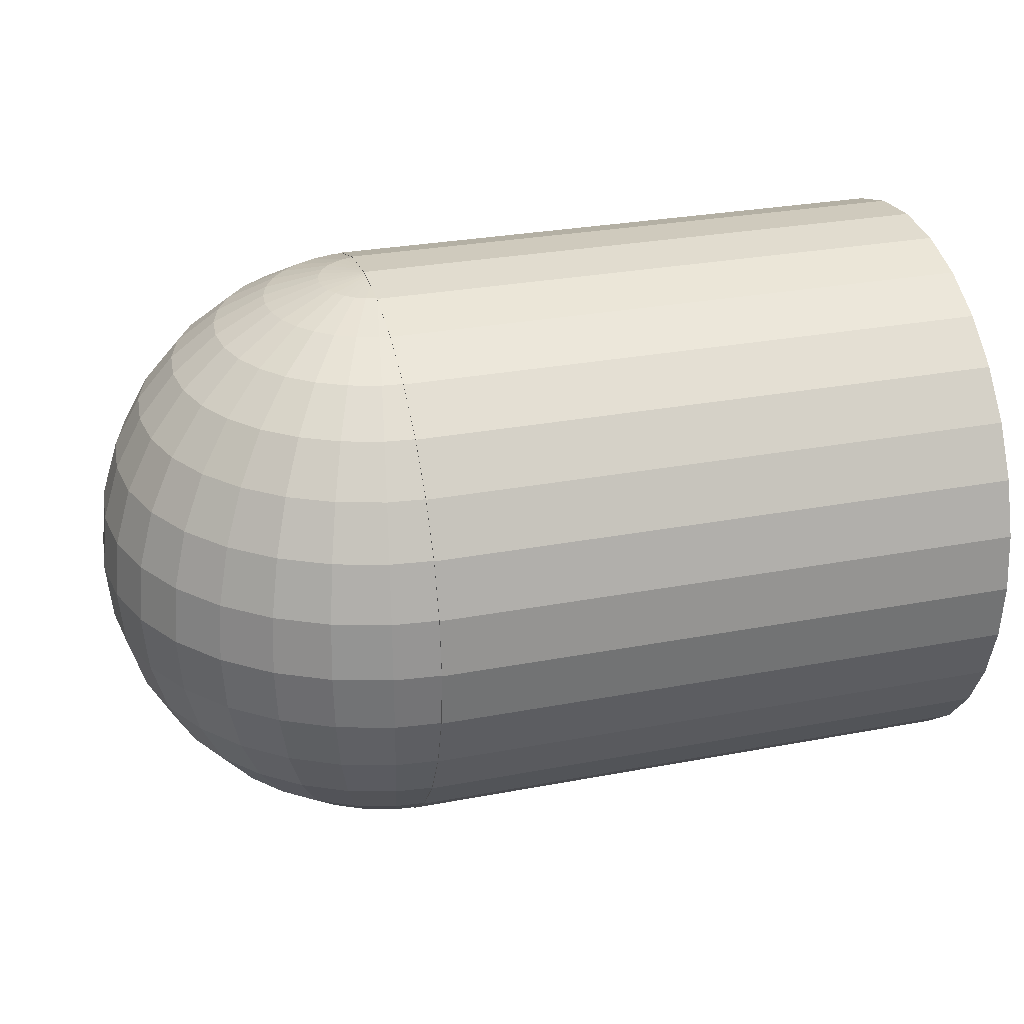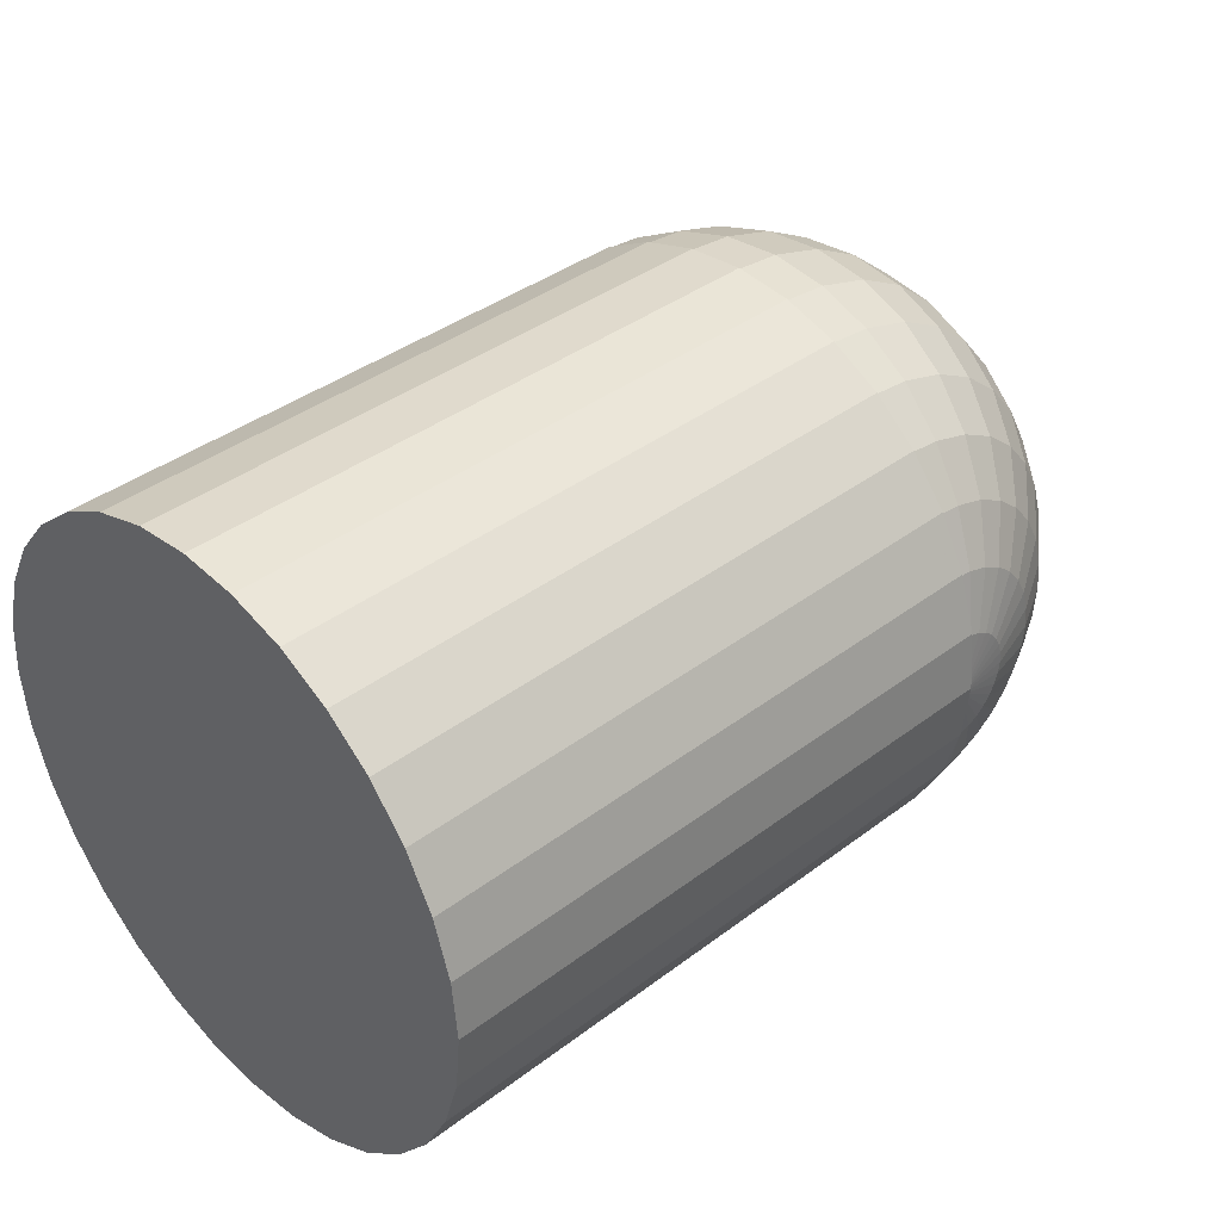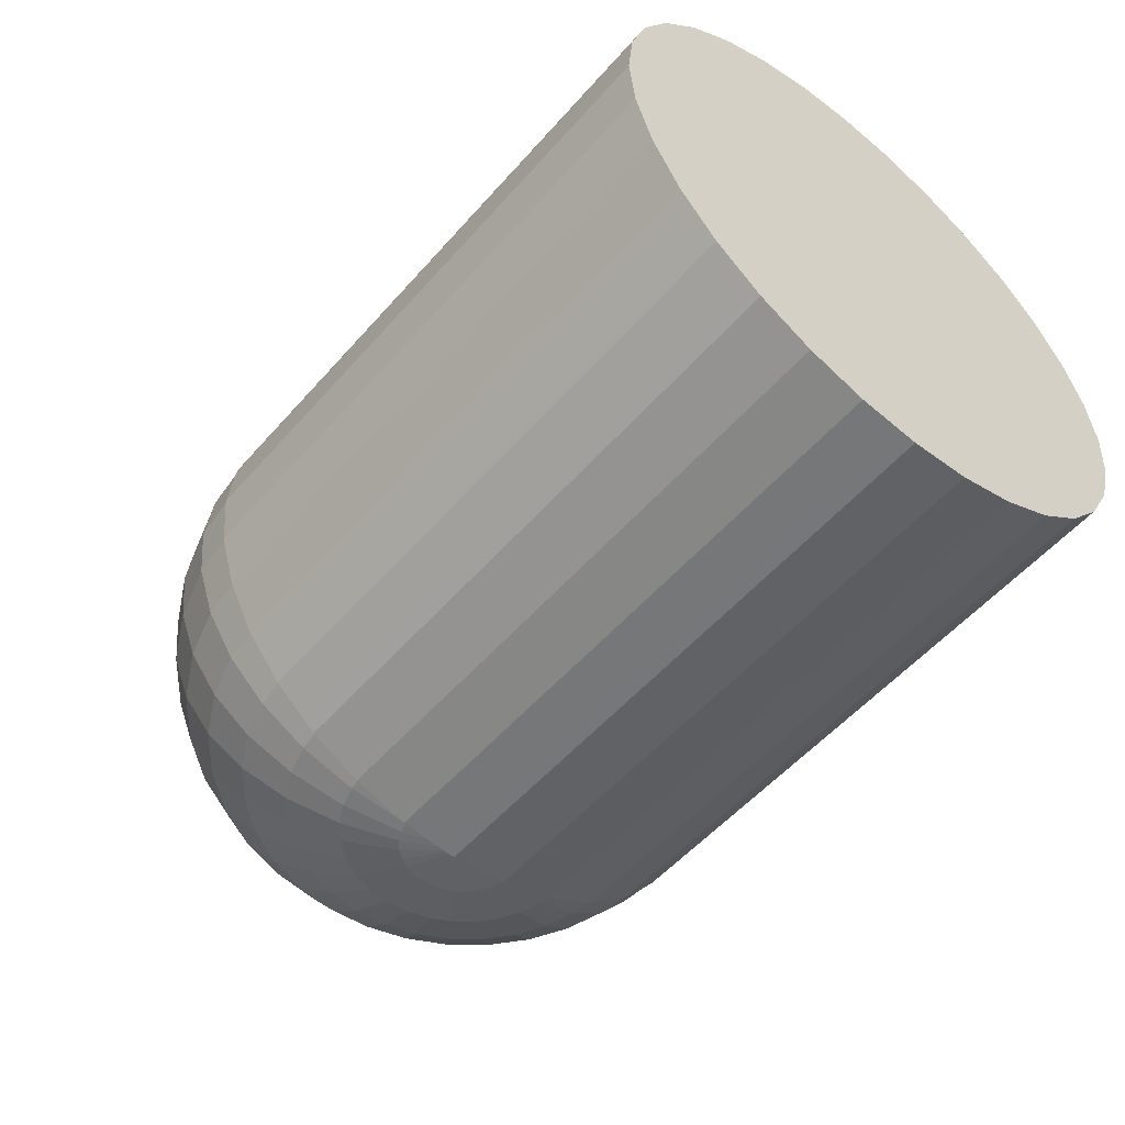
<metadata>
{"format":"obj","ext":"obj","renderer":"f3d","projection":"perspective","resolution":1024,"background":"white","views":[{"elev":28.5,"azim":164.0,"up":"+Y"},{"elev":38.7,"azim":-43.5,"up":"+Z"},{"elev":-53.9,"azim":-130.2,"up":"+Y"}]}
</metadata>
<code>
o Cylinder
v -0.0925 -0.0625 0
v 0.0325 -0.0625 -0
v -0.0925 -0.0613 0.01219
v 0.0325 -0.0613 0.01219
v -0.0925 -0.05774 0.02392
v 0.0325 -0.05774 0.02392
v -0.0925 -0.05197 0.03472
v 0.0325 -0.05197 0.03472
v -0.0925 -0.04419 0.04419
v 0.0325 -0.04419 0.04419
v -0.0925 -0.03472 0.05197
v 0.0325 -0.03472 0.05197
v -0.0925 -0.02392 0.05774
v 0.0325 -0.02392 0.05774
v -0.0925 -0.01219 0.0613
v 0.0325 -0.01219 0.0613
v -0.0925 -0 0.0625
v 0.0325 0 0.0625
v -0.0925 0.01219 0.0613
v 0.0325 0.01219 0.0613
v -0.0925 0.02392 0.05774
v 0.0325 0.02392 0.05774
v -0.0925 0.03472 0.05197
v 0.0325 0.03472 0.05197
v -0.0925 0.04419 0.04419
v 0.0325 0.04419 0.04419
v -0.0925 0.05197 0.03472
v 0.0325 0.05197 0.03472
v -0.0925 0.05774 0.02392
v 0.0325 0.05774 0.02392
v -0.0925 0.0613 0.01219
v 0.0325 0.0613 0.01219
v -0.0925 0.0625 0
v 0.0325 0.0625 -0
v -0.0925 0.0613 -0.01219
v 0.0325 0.0613 -0.01219
v -0.0925 0.05774 -0.02392
v 0.0325 0.05774 -0.02392
v -0.0925 0.05197 -0.03472
v 0.0325 0.05197 -0.03472
v -0.0925 0.04419 -0.04419
v 0.0325 0.04419 -0.04419
v -0.0925 0.03472 -0.05197
v 0.0325 0.03472 -0.05197
v -0.0925 0.02392 -0.05774
v 0.0325 0.02392 -0.05774
v -0.0925 0.01219 -0.0613
v 0.0325 0.01219 -0.0613
v -0.0925 -0 -0.0625
v 0.0325 0 -0.0625
v -0.0925 -0.01219 -0.0613
v 0.0325 -0.01219 -0.0613
v -0.0925 -0.02392 -0.05774
v 0.0325 -0.02392 -0.05774
v -0.0925 -0.03472 -0.05197
v 0.0325 -0.03472 -0.05197
v -0.0925 -0.04419 -0.04419
v 0.0325 -0.04419 -0.04419
v -0.0925 -0.05197 -0.03472
v 0.0325 -0.05197 -0.03472
v -0.0925 -0.05774 -0.02392
v 0.0325 -0.05774 -0.02392
v -0.0925 -0.0613 -0.01219
v 0.0325 -0.0613 -0.01219
f 2 3 1
f 4 5 3
f 6 7 5
f 8 9 7
f 10 11 9
f 12 13 11
f 14 15 13
f 16 17 15
f 18 19 17
f 20 21 19
f 22 23 21
f 24 25 23
f 26 27 25
f 28 29 27
f 30 31 29
f 32 33 31
f 34 35 33
f 36 37 35
f 38 39 37
f 40 41 39
f 42 43 41
f 44 45 43
f 46 47 45
f 48 49 47
f 50 51 49
f 52 53 51
f 54 55 53
f 56 57 55
f 58 59 57
f 60 61 59
f 38 22 6
f 62 63 61
f 64 1 63
f 31 47 63
f 2 4 3
f 4 6 5
f 6 8 7
f 8 10 9
f 10 12 11
f 12 14 13
f 14 16 15
f 16 18 17
f 18 20 19
f 20 22 21
f 22 24 23
f 24 26 25
f 26 28 27
f 28 30 29
f 30 32 31
f 32 34 33
f 34 36 35
f 36 38 37
f 38 40 39
f 40 42 41
f 42 44 43
f 44 46 45
f 46 48 47
f 48 50 49
f 50 52 51
f 52 54 53
f 54 56 55
f 56 58 57
f 58 60 59
f 60 62 61
f 6 4 2
f 2 64 62
f 62 60 58
f 58 56 54
f 54 52 50
f 50 48 46
f 46 44 42
f 42 40 38
f 38 36 34
f 34 32 30
f 30 28 26
f 26 24 22
f 22 20 18
f 18 16 14
f 14 12 10
f 10 8 6
f 6 2 62
f 62 58 54
f 54 50 46
f 46 42 38
f 38 34 30
f 30 26 22
f 22 18 14
f 14 10 6
f 6 62 54
f 54 46 38
f 38 30 22
f 22 14 6
f 6 54 38
f 62 64 63
f 64 2 1
f 63 1 3
f 3 5 7
f 7 9 11
f 11 13 15
f 15 17 19
f 19 21 23
f 23 25 27
f 27 29 31
f 31 33 35
f 35 37 39
f 39 41 43
f 43 45 47
f 47 49 51
f 51 53 55
f 55 57 59
f 59 61 63
f 63 3 7
f 7 11 15
f 15 19 23
f 23 27 31
f 31 35 39
f 39 43 47
f 47 51 55
f 55 59 63
f 63 7 15
f 15 23 31
f 31 39 47
f 47 55 63
f 63 15 31
o Sphere
v 0.03 0.05197 -0.03472
v 0.03 0.03472 -0.05197
v 0.03 0.01219 -0.0613
v 0.03 0 -0.0625
v 0.03 -0.01219 -0.0613
v 0.03 -0.03472 -0.05197
v 0.03238 0.0613 -0.01196
v 0.03467 0.05774 -0.02346
v 0.03677 0.05197 -0.03406
v 0.03862 0.04419 -0.04335
v 0.04014 0.03472 -0.05097
v 0.04127 0.02392 -0.05663
v 0.04196 0.01219 -0.06012
v 0.04219 0 -0.0613
v 0.04196 -0.01219 -0.06012
v 0.04127 -0.02392 -0.05663
v 0.04014 -0.03472 -0.05097
v 0.03862 -0.04419 -0.04335
v 0.03677 -0.05197 -0.03406
v 0.03467 -0.05774 -0.02346
v 0.03238 -0.0613 -0.01196
v 0.03467 0.0613 -0.01127
v 0.03915 0.05774 -0.0221
v 0.04329 0.05197 -0.03208
v 0.04691 0.04419 -0.04083
v 0.04989 0.03472 -0.04801
v 0.0521 0.02392 -0.05335
v 0.05346 0.01219 -0.05663
v 0.05392 0 -0.05774
v 0.05346 -0.01219 -0.05663
v 0.0521 -0.02392 -0.05335
v 0.04989 -0.03472 -0.04801
v 0.04691 -0.04419 -0.04083
v 0.04329 -0.05197 -0.03208
v 0.03915 -0.05774 -0.0221
v 0.03467 -0.0613 -0.01127
v 0.03677 0.0613 -0.01014
v 0.04329 0.05774 -0.01989
v 0.04929 0.05197 -0.02887
v 0.05455 0.04419 -0.03675
v 0.05887 0.03472 -0.04321
v 0.06208 0.02392 -0.04801
v 0.06406 0.01219 -0.05097
v 0.06472 0 -0.05197
v 0.06406 -0.01219 -0.05097
v 0.06208 -0.02392 -0.04801
v 0.05887 -0.03472 -0.04321
v 0.05455 -0.04419 -0.03675
v 0.04929 -0.05197 -0.02887
v 0.04329 -0.05774 -0.01989
v 0.03677 -0.0613 -0.01014
v 0.03862 0.0613 -0.008622
v 0.04691 0.05774 -0.01691
v 0.05455 0.05197 -0.02455
v 0.06125 0.04419 -0.03125
v 0.06675 0.03472 -0.03675
v 0.07083 0.02392 -0.04083
v 0.07334 0.01219 -0.04335
v 0.07419 0 -0.04419
v 0.07334 -0.01219 -0.04335
v 0.07083 -0.02392 -0.04083
v 0.06675 -0.03472 -0.03675
v 0.06125 -0.04419 -0.03125
v 0.05455 -0.05197 -0.02455
v 0.04691 -0.05774 -0.01691
v 0.03862 -0.0613 -0.008622
v 0.04014 0.0613 -0.006774
v 0.04989 0.05774 -0.01329
v 0.05887 0.05197 -0.01929
v 0.06675 0.04419 -0.02455
v 0.07321 0.03472 -0.02887
v 0.07801 0.02392 -0.03208
v 0.08097 0.01219 -0.03406
v 0.08197 0 -0.03472
v 0.08097 -0.01219 -0.03406
v 0.07801 -0.02392 -0.03208
v 0.07321 -0.03472 -0.02887
v 0.06675 -0.04419 -0.02455
v 0.05887 -0.05197 -0.01929
v 0.04989 -0.05774 -0.01329
v 0.04014 -0.0613 -0.006774
v 0.03 0.0625 0
v 0.04127 0.0613 -0.004666
v 0.0521 0.05774 -0.009153
v 0.06208 0.05197 -0.01329
v 0.07083 0.04419 -0.01691
v 0.07801 0.03472 -0.01989
v 0.08335 0.02392 -0.0221
v 0.08663 0.01219 -0.02346
v 0.08774 0 -0.02392
v 0.08663 -0.01219 -0.02346
v 0.08335 -0.02392 -0.0221
v 0.07801 -0.03472 -0.01989
v 0.07083 -0.04419 -0.01691
v 0.06208 -0.05197 -0.01329
v 0.0521 -0.05774 -0.009153
v 0.04127 -0.0613 -0.004666
v 0.04196 0.0613 -0.002379
v 0.05346 0.05774 -0.004666
v 0.06406 0.05197 -0.006774
v 0.07334 0.04419 -0.008622
v 0.08097 0.03472 -0.01014
v 0.08663 0.02392 -0.01127
v 0.09012 0.01219 -0.01196
v 0.0913 0 -0.01219
v 0.09012 -0.01219 -0.01196
v 0.08663 -0.02392 -0.01127
v 0.08097 -0.03472 -0.01014
v 0.07334 -0.04419 -0.008622
v 0.06406 -0.05197 -0.006774
v 0.05346 -0.05774 -0.004666
v 0.04196 -0.0613 -0.002379
v 0.04219 0.0613 0
v 0.05392 0.05774 0
v 0.06472 0.05197 0
v 0.07419 0.04419 -0
v 0.08197 0.03472 0
v 0.08774 0.02392 -0
v 0.0913 0.01219 0
v 0.0925 0 0
v 0.0913 -0.01219 0
v 0.08774 -0.02392 -0
v 0.08197 -0.03472 0
v 0.07419 -0.04419 -0
v 0.06472 -0.05197 0
v 0.05392 -0.05774 0
v 0.04219 -0.0613 0
v 0.04196 0.0613 0.002379
v 0.05346 0.05774 0.004666
v 0.06406 0.05197 0.006774
v 0.07334 0.04419 0.008622
v 0.08097 0.03472 0.01014
v 0.08663 0.02392 0.01127
v 0.09012 0.01219 0.01196
v 0.0913 0 0.01219
v 0.09012 -0.01219 0.01196
v 0.08663 -0.02392 0.01127
v 0.08097 -0.03472 0.01014
v 0.07334 -0.04419 0.008622
v 0.06406 -0.05197 0.006774
v 0.05346 -0.05774 0.004666
v 0.04196 -0.0613 0.002379
v 0.04127 0.0613 0.004666
v 0.0521 0.05774 0.009153
v 0.06208 0.05197 0.01329
v 0.07083 0.04419 0.01691
v 0.07801 0.03472 0.01989
v 0.08335 0.02392 0.0221
v 0.08663 0.01219 0.02346
v 0.08774 0 0.02392
v 0.08663 -0.01219 0.02346
v 0.08335 -0.02392 0.0221
v 0.07801 -0.03472 0.01989
v 0.07083 -0.04419 0.01691
v 0.06208 -0.05197 0.01329
v 0.0521 -0.05774 0.009153
v 0.04127 -0.0613 0.004666
v 0.04014 0.0613 0.006774
v 0.04989 0.05774 0.01329
v 0.05887 0.05197 0.01929
v 0.06675 0.04419 0.02455
v 0.07321 0.03472 0.02887
v 0.07801 0.02392 0.03208
v 0.08097 0.01219 0.03406
v 0.08197 0 0.03472
v 0.08097 -0.01219 0.03406
v 0.07801 -0.02392 0.03208
v 0.07321 -0.03472 0.02887
v 0.06675 -0.04419 0.02455
v 0.05887 -0.05197 0.01929
v 0.04989 -0.05774 0.01329
v 0.04014 -0.0613 0.006774
v 0.03862 0.0613 0.008622
v 0.04691 0.05774 0.01691
v 0.05455 0.05197 0.02455
v 0.06125 0.04419 0.03125
v 0.06675 0.03472 0.03675
v 0.07083 0.02392 0.04083
v 0.07334 0.01219 0.04335
v 0.07419 0 0.04419
v 0.07334 -0.01219 0.04335
v 0.07083 -0.02392 0.04083
v 0.06675 -0.03472 0.03675
v 0.06125 -0.04419 0.03125
v 0.05455 -0.05197 0.02455
v 0.04691 -0.05774 0.01691
v 0.03862 -0.0613 0.008622
v 0.03677 0.0613 0.01014
v 0.04329 0.05774 0.01989
v 0.04929 0.05197 0.02887
v 0.05455 0.04419 0.03675
v 0.05887 0.03472 0.04321
v 0.06208 0.02392 0.04801
v 0.06406 0.01219 0.05097
v 0.06472 0 0.05197
v 0.06406 -0.01219 0.05097
v 0.06208 -0.02392 0.04801
v 0.05887 -0.03472 0.04321
v 0.05455 -0.04419 0.03675
v 0.04929 -0.05197 0.02887
v 0.04329 -0.05774 0.01989
v 0.03677 -0.0613 0.01014
v 0.03467 0.0613 0.01127
v 0.03915 0.05774 0.0221
v 0.04329 0.05197 0.03208
v 0.04691 0.04419 0.04083
v 0.04989 0.03472 0.04801
v 0.0521 0.02392 0.05335
v 0.05346 0.01219 0.05663
v 0.05392 0 0.05774
v 0.05346 -0.01219 0.05663
v 0.0521 -0.02392 0.05335
v 0.04989 -0.03472 0.04801
v 0.04691 -0.04419 0.04083
v 0.04329 -0.05197 0.03208
v 0.03915 -0.05774 0.0221
v 0.03467 -0.0613 0.01127
v 0.03238 0.0613 0.01196
v 0.03467 0.05774 0.02346
v 0.03677 0.05197 0.03406
v 0.03862 0.04419 0.04335
v 0.04014 0.03472 0.05097
v 0.04127 0.02392 0.05663
v 0.04196 0.01219 0.06012
v 0.04219 0 0.0613
v 0.04196 -0.01219 0.06012
v 0.04127 -0.02392 0.05663
v 0.04014 -0.03472 0.05097
v 0.03862 -0.04419 0.04335
v 0.03677 -0.05197 0.03406
v 0.03467 -0.05774 0.02346
v 0.03238 -0.0613 0.01196
v 0.03 0.0613 0.01219
v 0.03 0.05774 0.02392
v 0.03 0.05197 0.03472
v 0.03 0.04419 0.04419
v 0.03 0.03472 0.05197
v 0.03 0.02392 0.05774
v 0.03 0.01219 0.0613
v 0.03 0 0.0625
v 0.03 -0.01219 0.0613
v 0.03 -0.02392 0.05774
v 0.03 -0.03472 0.05197
v 0.03 -0.04419 0.04419
v 0.03 -0.05197 0.03472
v 0.03 -0.05774 0.02392
v 0.03 -0.0613 0.01219
v 0.03 -0.0625 0
v 0.03 0.0613 -0.01219
v 0.03 0.05774 -0.02392
v 0.03 0.04419 -0.04419
v 0.03 0.02392 -0.05774
v 0.03 -0.02392 -0.05774
v 0.03 -0.04419 -0.04419
v 0.03 -0.05197 -0.03472
v 0.03 -0.05774 -0.02392
v 0.03 -0.0613 -0.01219
f 318 83 319
f 316 75 76
f 319 84 320
f 67 76 77
f 320 85 321
f 67 78 68
f 313 146 71
f 312 321 85
f 68 79 69
f 314 71 72
f 69 80 317
f 65 72 73
f 317 81 70
f 315 73 74
f 70 82 318
f 66 74 75
f 81 97 82
f 74 90 75
f 83 97 98
f 75 91 76
f 84 98 99
f 77 91 92
f 84 100 85
f 77 93 78
f 71 146 86
f 312 85 100
f 78 94 79
f 71 87 72
f 79 95 80
f 72 88 73
f 80 96 81
f 73 89 74
f 86 146 101
f 312 100 115
f 94 108 109
f 86 102 87
f 94 110 95
f 87 103 88
f 96 110 111
f 88 104 89
f 97 111 112
f 89 105 90
f 98 112 113
f 90 106 91
f 98 114 99
f 91 107 92
f 99 115 100
f 92 108 93
f 104 120 105
f 112 128 113
f 105 121 106
f 113 129 114
f 107 121 122
f 114 130 115
f 108 122 123
f 101 146 116
f 312 115 130
f 108 124 109
f 101 117 102
f 109 125 110
f 102 118 103
f 111 125 126
f 103 119 104
f 111 127 112
f 123 139 124
f 116 132 117
f 124 140 125
f 117 133 118
f 126 140 141
f 118 134 119
f 126 142 127
f 120 134 135
f 127 143 128
f 120 136 121
f 129 143 144
f 122 136 137
f 129 145 130
f 123 137 138
f 116 146 131
f 312 130 145
f 142 159 143
f 135 152 136
f 143 160 144
f 137 152 153
f 145 160 161
f 138 153 154
f 131 146 147
f 312 145 161
f 138 155 139
f 131 148 132
f 139 156 140
f 132 149 133
f 141 156 157
f 133 150 134
f 141 158 142
f 135 150 151
f 148 162 163
f 155 171 156
f 148 164 149
f 157 171 172
f 149 165 150
f 157 173 158
f 151 165 166
f 159 173 174
f 151 167 152
f 160 174 175
f 153 167 168
f 160 176 161
f 154 168 169
f 147 146 162
f 312 161 176
f 154 170 155
f 166 182 167
f 174 190 175
f 168 182 183
f 175 191 176
f 169 183 184
f 162 146 177
f 312 176 191
f 169 185 170
f 163 177 178
f 170 186 171
f 163 179 164
f 172 186 187
f 164 180 165
f 172 188 173
f 166 180 181
f 174 188 189
f 185 201 186
f 178 194 179
f 187 201 202
f 179 195 180
f 187 203 188
f 181 195 196
f 189 203 204
f 181 197 182
f 189 205 190
f 183 197 198
f 190 206 191
f 184 198 199
f 177 146 192
f 312 191 206
f 184 200 185
f 177 193 178
f 204 220 205
f 198 212 213
f 206 220 221
f 199 213 214
f 192 146 207
f 312 206 221
f 199 215 200
f 192 208 193
f 200 216 201
f 194 208 209
f 202 216 217
f 194 210 195
f 202 218 203
f 196 210 211
f 204 218 219
f 196 212 197
f 217 231 232
f 209 225 210
f 217 233 218
f 211 225 226
f 219 233 234
f 211 227 212
f 219 235 220
f 213 227 228
f 220 236 221
f 214 228 229
f 207 146 222
f 312 221 236
f 214 230 215
f 207 223 208
f 215 231 216
f 209 223 224
f 236 250 251
f 229 243 244
f 222 146 237
f 312 236 251
f 229 245 230
f 222 238 223
f 230 246 231
f 223 239 224
f 232 246 247
f 224 240 225
f 232 248 233
f 226 240 241
f 233 249 234
f 226 242 227
f 235 249 250
f 228 242 243
f 239 255 240
f 247 263 248
f 241 255 256
f 249 263 264
f 241 257 242
f 249 265 250
f 243 257 258
f 250 266 251
f 244 258 259
f 237 146 252
f 312 251 266
f 244 260 245
f 238 252 253
f 245 261 246
f 239 253 254
f 247 261 262
f 259 273 274
f 252 146 267
f 312 266 281
f 259 275 260
f 252 268 253
f 260 276 261
f 253 269 254
f 262 276 277
f 254 270 255
f 262 278 263
f 256 270 271
f 264 278 279
f 256 272 257
f 264 280 265
f 258 272 273
f 265 281 266
f 277 293 278
f 271 285 286
f 279 293 294
f 271 287 272
f 279 295 280
f 273 287 288
f 280 296 281
f 274 288 289
f 267 146 282
f 312 281 296
f 274 290 275
f 267 283 268
f 275 291 276
f 268 284 269
f 277 291 292
f 269 285 270
f 282 146 297
f 312 296 311
f 289 305 290
f 282 298 283
f 290 306 291
f 284 298 299
f 292 306 307
f 284 300 285
f 292 308 293
f 286 300 301
f 294 308 309
f 286 302 287
f 294 310 295
f 288 302 303
f 296 310 311
f 289 303 304
f 318 82 83
f 316 66 75
f 319 83 84
f 67 316 76
f 320 84 85
f 67 77 78
f 68 78 79
f 314 313 71
f 69 79 80
f 65 314 72
f 317 80 81
f 315 65 73
f 70 81 82
f 66 315 74
f 81 96 97
f 74 89 90
f 83 82 97
f 75 90 91
f 84 83 98
f 77 76 91
f 84 99 100
f 77 92 93
f 78 93 94
f 71 86 87
f 79 94 95
f 72 87 88
f 80 95 96
f 73 88 89
f 94 93 108
f 86 101 102
f 94 109 110
f 87 102 103
f 96 95 110
f 88 103 104
f 97 96 111
f 89 104 105
f 98 97 112
f 90 105 106
f 98 113 114
f 91 106 107
f 99 114 115
f 92 107 108
f 104 119 120
f 112 127 128
f 105 120 121
f 113 128 129
f 107 106 121
f 114 129 130
f 108 107 122
f 108 123 124
f 101 116 117
f 109 124 125
f 102 117 118
f 111 110 125
f 103 118 119
f 111 126 127
f 123 138 139
f 116 131 132
f 124 139 140
f 117 132 133
f 126 125 140
f 118 133 134
f 126 141 142
f 120 119 134
f 127 142 143
f 120 135 136
f 129 128 143
f 122 121 136
f 129 144 145
f 123 122 137
f 142 158 159
f 135 151 152
f 143 159 160
f 137 136 152
f 145 144 160
f 138 137 153
f 138 154 155
f 131 147 148
f 139 155 156
f 132 148 149
f 141 140 156
f 133 149 150
f 141 157 158
f 135 134 150
f 148 147 162
f 155 170 171
f 148 163 164
f 157 156 171
f 149 164 165
f 157 172 173
f 151 150 165
f 159 158 173
f 151 166 167
f 160 159 174
f 153 152 167
f 160 175 176
f 154 153 168
f 154 169 170
f 166 181 182
f 174 189 190
f 168 167 182
f 175 190 191
f 169 168 183
f 169 184 185
f 163 162 177
f 170 185 186
f 163 178 179
f 172 171 186
f 164 179 180
f 172 187 188
f 166 165 180
f 174 173 188
f 185 200 201
f 178 193 194
f 187 186 201
f 179 194 195
f 187 202 203
f 181 180 195
f 189 188 203
f 181 196 197
f 189 204 205
f 183 182 197
f 190 205 206
f 184 183 198
f 184 199 200
f 177 192 193
f 204 219 220
f 198 197 212
f 206 205 220
f 199 198 213
f 199 214 215
f 192 207 208
f 200 215 216
f 194 193 208
f 202 201 216
f 194 209 210
f 202 217 218
f 196 195 210
f 204 203 218
f 196 211 212
f 217 216 231
f 209 224 225
f 217 232 233
f 211 210 225
f 219 218 233
f 211 226 227
f 219 234 235
f 213 212 227
f 220 235 236
f 214 213 228
f 214 229 230
f 207 222 223
f 215 230 231
f 209 208 223
f 236 235 250
f 229 228 243
f 229 244 245
f 222 237 238
f 230 245 246
f 223 238 239
f 232 231 246
f 224 239 240
f 232 247 248
f 226 225 240
f 233 248 249
f 226 241 242
f 235 234 249
f 228 227 242
f 239 254 255
f 247 262 263
f 241 240 255
f 249 248 263
f 241 256 257
f 249 264 265
f 243 242 257
f 250 265 266
f 244 243 258
f 244 259 260
f 238 237 252
f 245 260 261
f 239 238 253
f 247 246 261
f 259 258 273
f 259 274 275
f 252 267 268
f 260 275 276
f 253 268 269
f 262 261 276
f 254 269 270
f 262 277 278
f 256 255 270
f 264 263 278
f 256 271 272
f 264 279 280
f 258 257 272
f 265 280 281
f 277 292 293
f 271 270 285
f 279 278 293
f 271 286 287
f 279 294 295
f 273 272 287
f 280 295 296
f 274 273 288
f 274 289 290
f 267 282 283
f 275 290 291
f 268 283 284
f 277 276 291
f 269 284 285
f 289 304 305
f 282 297 298
f 290 305 306
f 284 283 298
f 292 291 306
f 284 299 300
f 292 307 308
f 286 285 300
f 294 293 308
f 286 301 302
f 294 309 310
f 288 287 302
f 296 295 310
f 289 288 303

</code>
